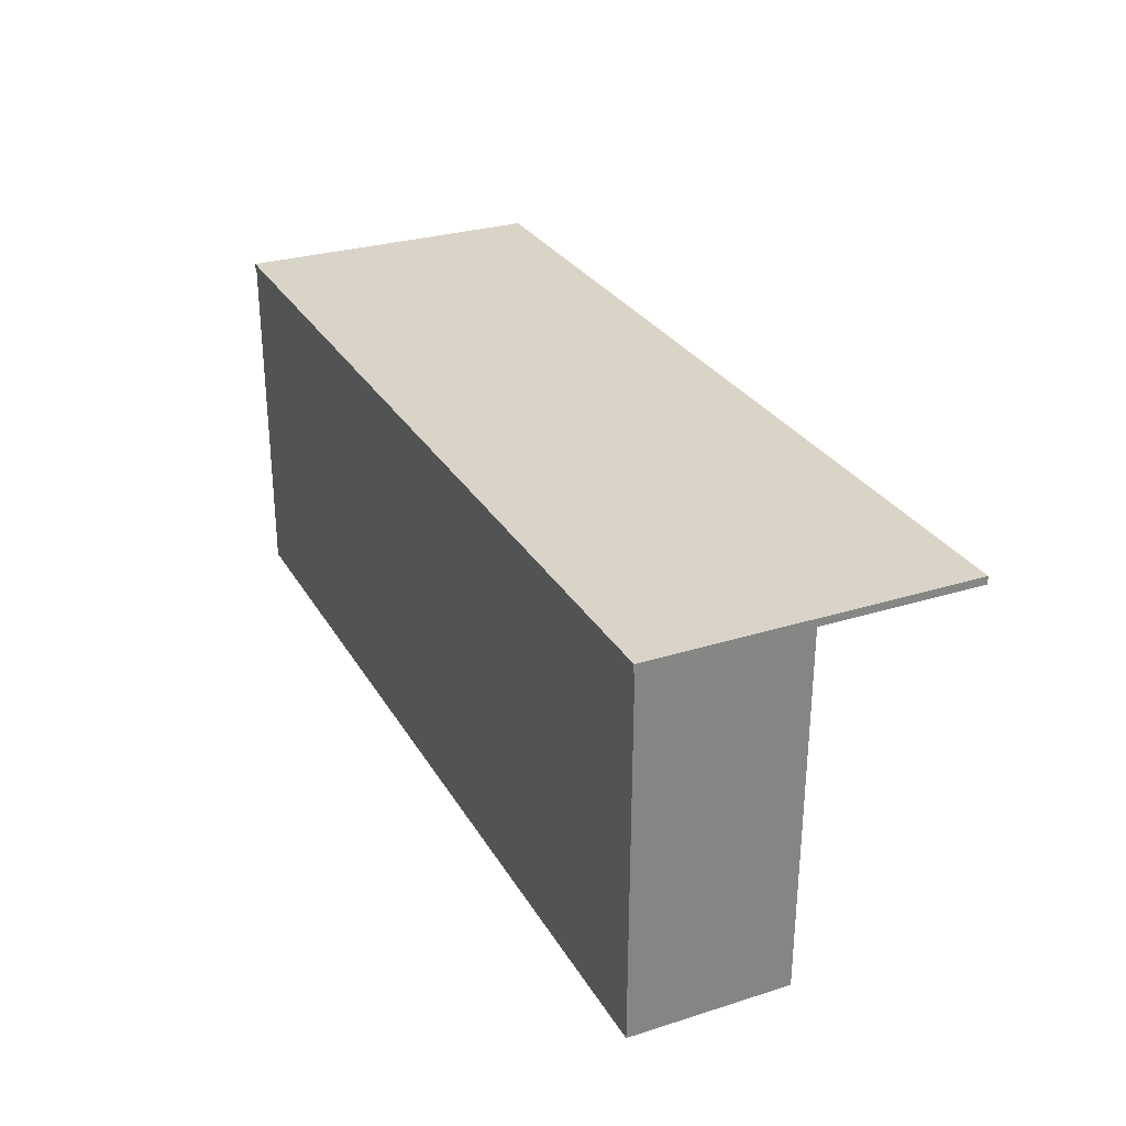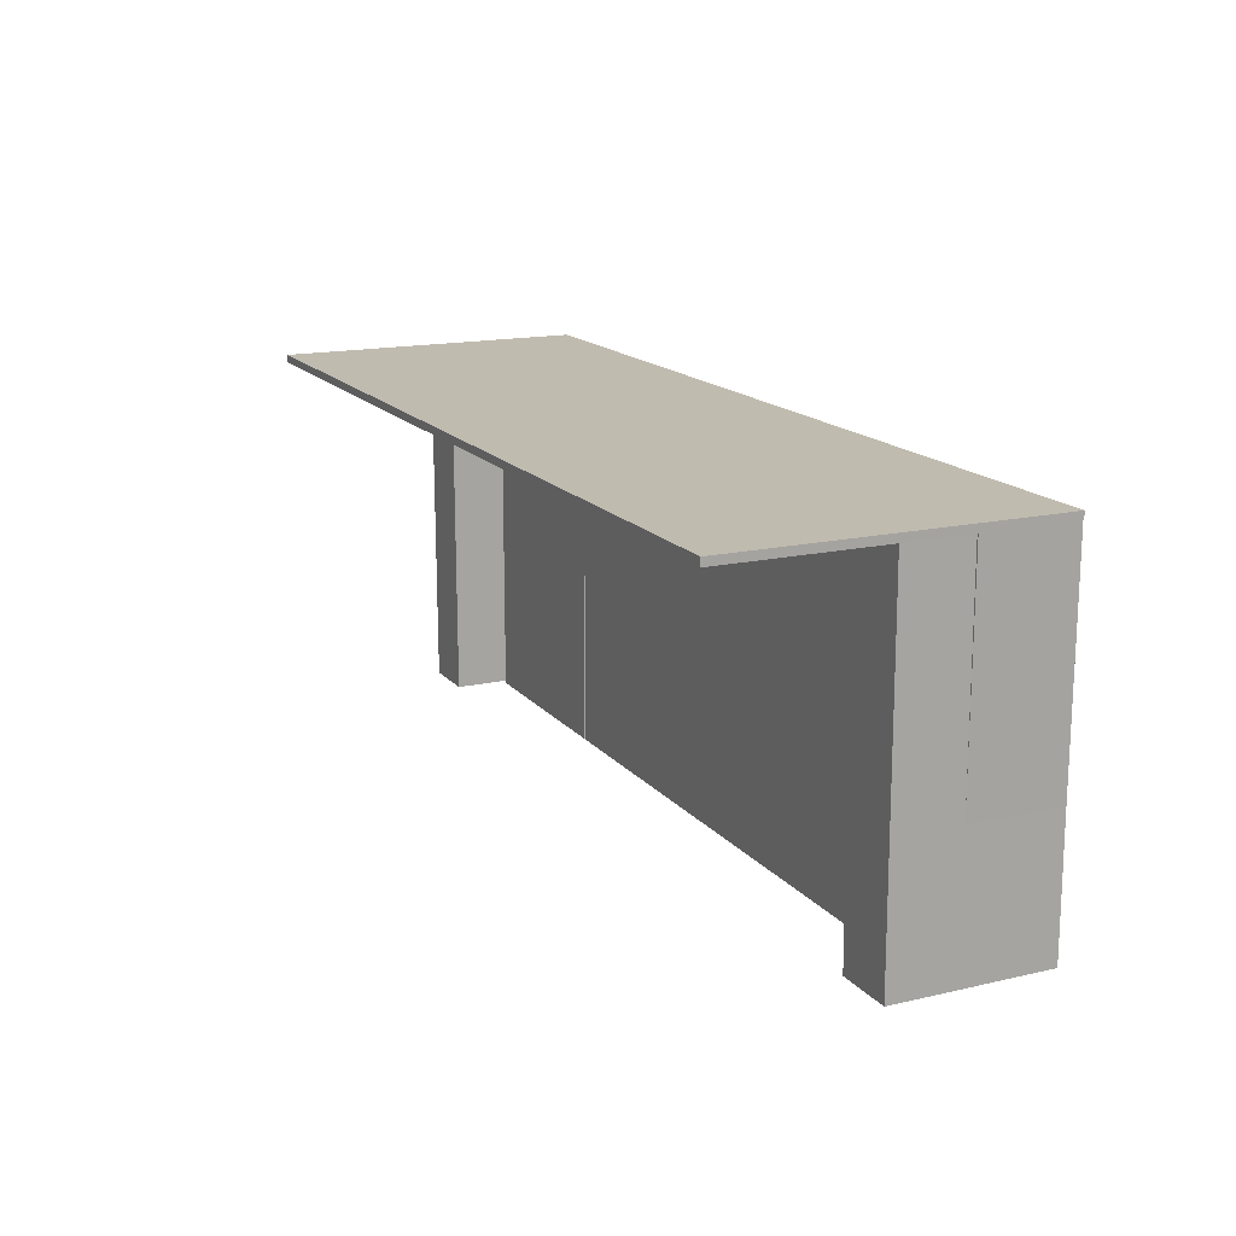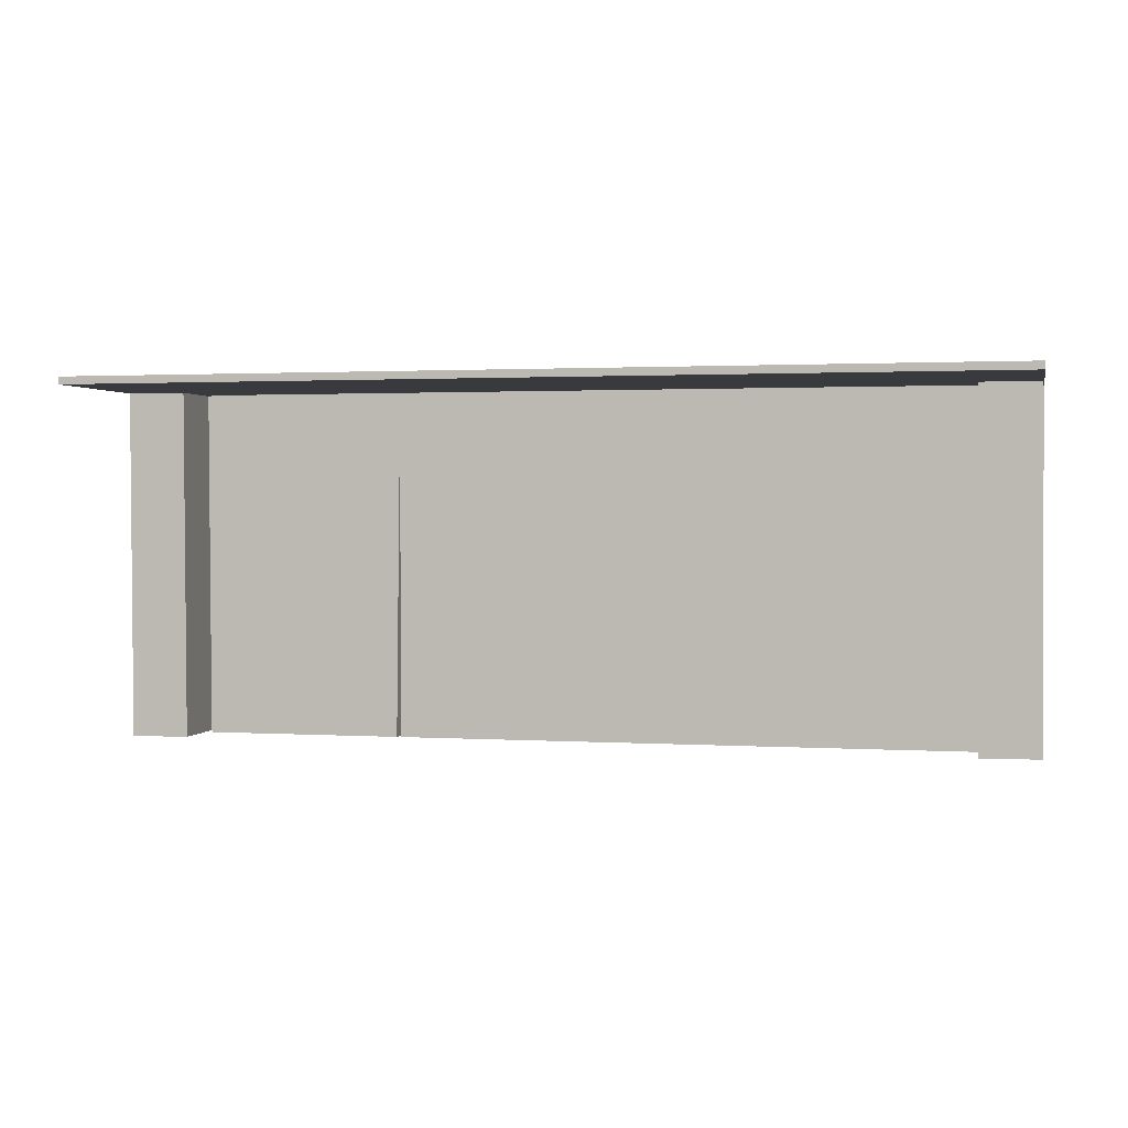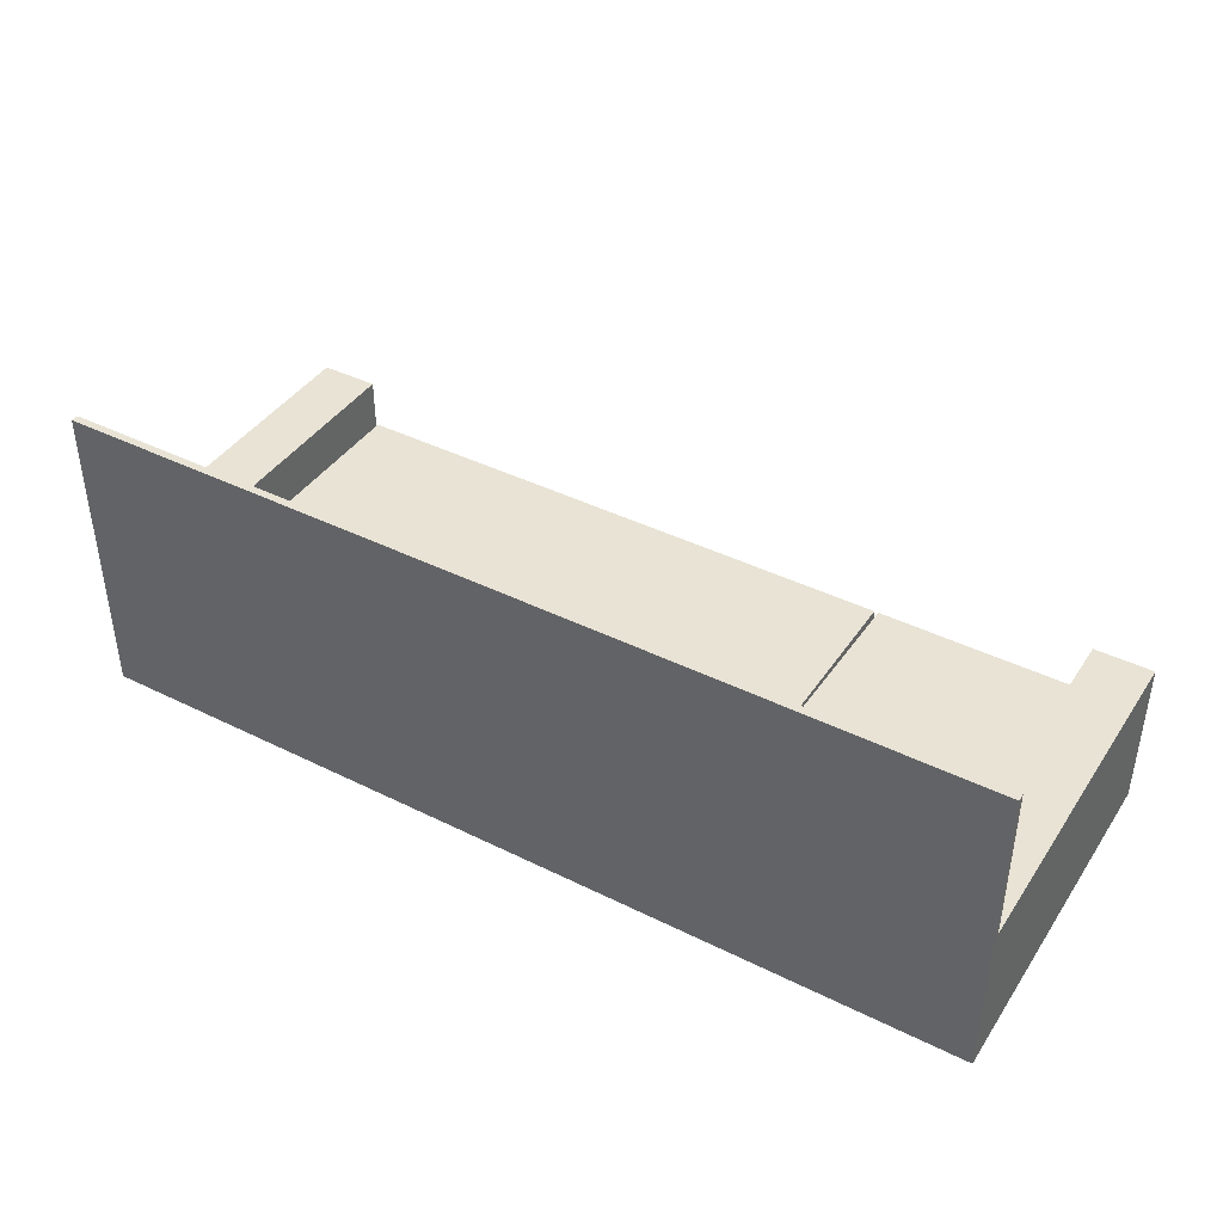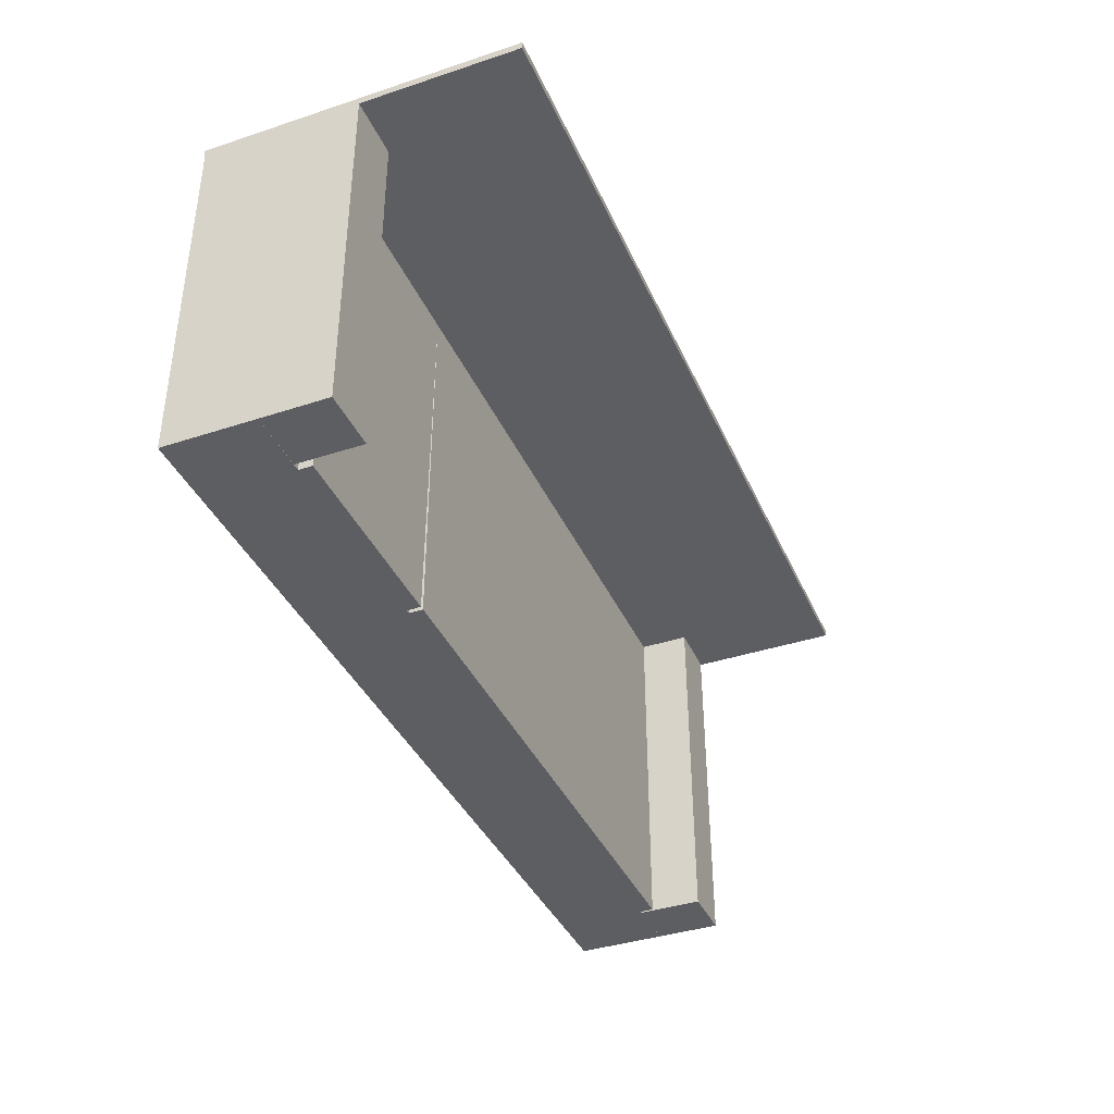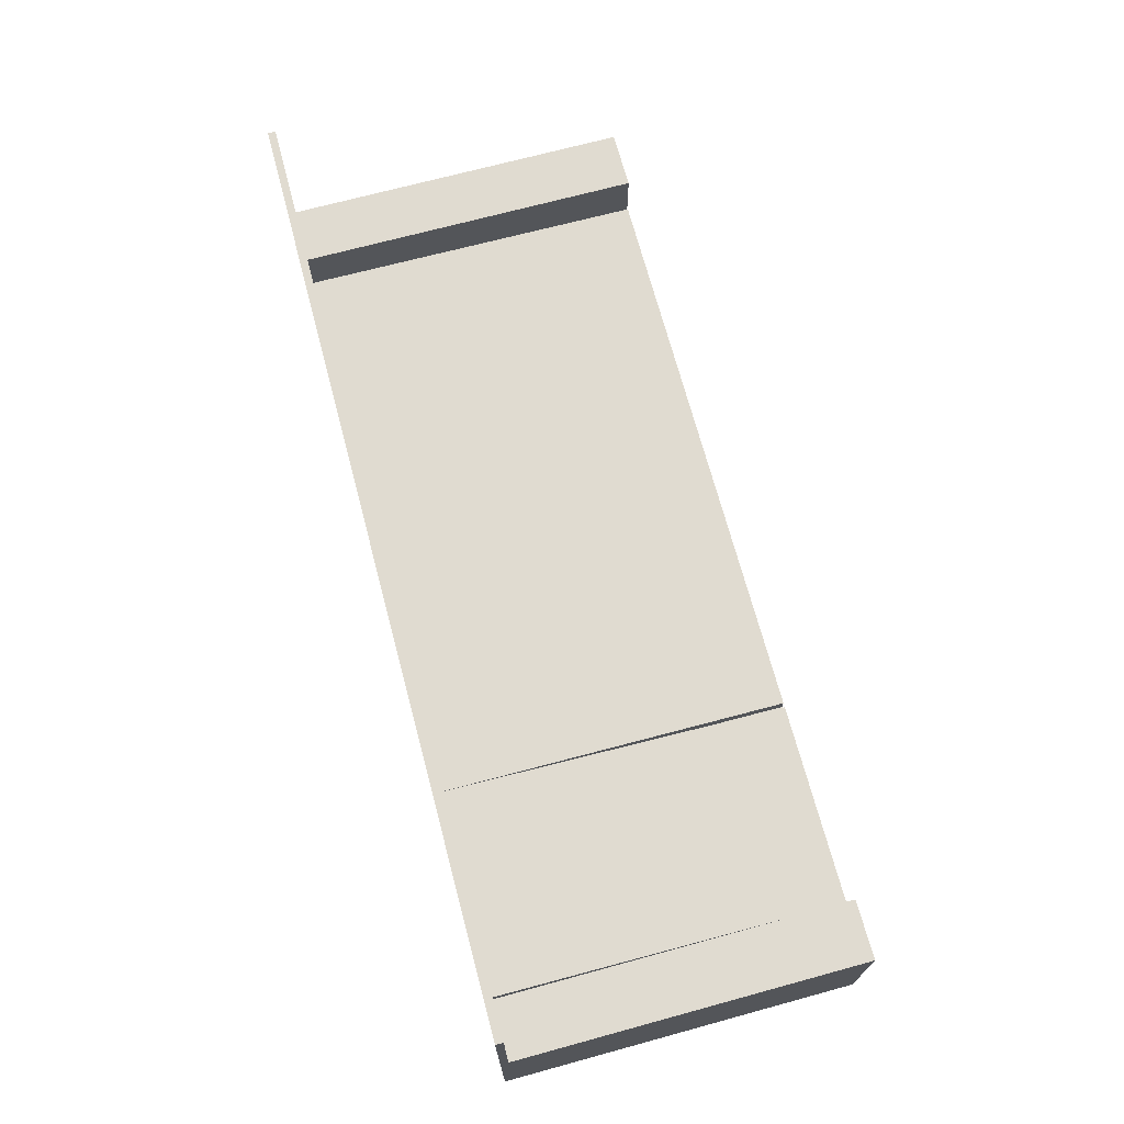
<metadata>
{"format":"obj","ext":"obj","renderer":"f3d","projection":"perspective","resolution":1024,"background":"white","views":[{"elev":28.8,"azim":65.0,"up":"+Z"},{"elev":16.0,"azim":-115.4,"up":"+Z"},{"elev":1.5,"azim":-167.0,"up":"+Z"},{"elev":41.1,"azim":31.1,"up":"+Y"},{"elev":-38.8,"azim":112.4,"up":"+Z"},{"elev":70.0,"azim":75.1,"up":"+Y"}]}
</metadata>
<code>
v -0.443 0.03455 0.1486
v -0.443 -0.05279 -0.1911
v -0.443 -0.05279 0.1486
v -0.443 0.03455 -0.1911
v 0.4367 -0.05279 0.1486
v 0.4367 0.03455 -0.1911
v 0.4367 -0.05279 -0.1911
v 0.4367 0.03455 0.1486
v -0.443 0.2478 0.1559
v 0.4388 -0.05357 0.1559
v 0.4388 0.2478 0.1559
v -0.443 -0.05357 0.1559
v 0.4388 0.2478 0.1486
v -0.443 -0.05357 0.1486
v 0.4388 -0.05357 0.1486
v -0.443 0.2478 0.1486
v -0.443 -0.05279 -0.1666
v -0.443 -0.06948 -0.1911
v -0.443 -0.06948 -0.1666
v -0.4219 -0.06948 -0.1666
v -0.4219 -0.05279 -0.1911
v -0.4219 -0.06948 -0.1911
v -0.4219 -0.05279 -0.1666
v -0.443 -0.05279 0.1559
v -0.443 -0.06948 0.1314
v -0.443 -0.06948 0.1559
v -0.443 -0.05279 0.1314
v -0.4219 -0.06948 0.1559
v -0.4219 -0.05279 0.1314
v -0.4219 -0.06948 0.1314
v -0.4219 -0.05279 0.1559
v 0.4156 -0.05279 0.1559
v 0.4156 -0.06948 0.1314
v 0.4156 -0.06948 0.1559
v 0.4156 -0.05279 0.1314
v 0.4367 -0.06948 0.1559
v 0.4367 -0.05279 0.1314
v 0.4367 -0.06948 0.1314
v 0.4367 -0.05279 0.1559
v 0.4156 -0.05279 -0.1666
v 0.4156 -0.06948 -0.1911
v 0.4156 -0.06948 -0.1666
v 0.4156 -0.05279 -0.1911
v 0.4367 -0.06948 -0.1666
v 0.4367 -0.06948 -0.1911
v 0.4367 -0.05279 -0.1666
v 0.4367 0.09713 -0.1911
v 0.4388 -0.05279 0.1486
v 0.4388 0.09713 0.1486
v 0.3798 -0.05279 -0.1907
v 0.3798 0.09713 -0.1907
v 0.3819 0.09713 0.149
v 0.3819 -0.05279 0.149
v -0.387 0.09713 -0.1911
v -0.3849 -0.05279 0.1486
v -0.387 -0.05279 -0.1911
v -0.3849 0.09713 0.1486
v -0.4438 -0.05279 -0.1907
v -0.4438 0.09713 -0.1907
v -0.4417 0.09713 0.149
v -0.4417 -0.05279 0.149
v -0.0987 0.03455 -0.1911
v 0.1746 0.03455 0.1486
v -0.0987 0.03455 0.1486
v 0.1746 0.03455 -0.1911
v -0.0987 0.04759 0.1486
v -0.3849 0.03455 0.1486
v -0.0987 0.04759 -0.1911
v 0.1746 0.04759 -0.1911
v 0.1786 0.03455 -0.1911
v 0.1746 0.04759 0.1486
v -0.3849 0.04759 0.1486
v -0.3849 0.03455 -0.1911
v 0.1786 0.04759 -0.1911
v 0.3733 0.04759 0.1486
v -0.3849 0.04759 -0.1911
v 0.3733 0.03455 -0.1911
v 0.3733 0.03455 0.1486
v 0.3733 0.04759 -0.1911
g mesh1_mesh1-geometry
f 1 2 3
f 2 1 4
f 3 2 1
f 4 1 2
f 2 5 3
f 3 5 2
f 5 1 3
f 3 1 5
f 1 6 4
f 4 6 1
f 6 2 4
f 4 2 6
f 5 2 7
f 7 2 5
f 1 5 8
f 8 5 1
f 6 1 8
f 8 1 6
f 2 6 7
f 7 6 2
f 6 5 7
f 7 5 6
f 5 6 8
f 8 6 5
g mesh2_mesh2-geometry
l 5 7
l 5 8
l 3 5
l 7 6
l 7 2
l 8 6
l 1 8
l 2 3
l 3 1
l 6 4
l 2 4
l 4 1
g mesh3_mesh3-geometry
f 9 10 11
f 10 9 12
f 11 10 9
f 12 9 10
f 10 13 11
f 11 13 10
f 13 9 11
f 11 9 13
f 9 14 12
f 12 14 9
f 14 10 12
f 12 10 14
f 13 10 15
f 15 10 13
f 9 13 16
f 16 13 9
f 14 9 16
f 16 9 14
f 10 14 15
f 15 14 10
f 14 13 15
f 15 13 14
f 13 14 16
f 16 14 13
g mesh4_mesh4-geometry
l 15 13
l 14 15
l 15 10
l 13 11
l 13 16
l 16 14
l 14 12
l 12 10
l 10 11
l 11 9
l 16 9
l 9 12
g mesh5_mesh5-geometry
f 17 18 19
f 18 17 2
f 19 18 17
f 2 17 18
f 18 20 19
f 19 20 18
f 20 17 19
f 19 17 20
f 17 21 2
f 2 21 17
f 21 18 2
f 2 18 21
f 20 18 22
f 22 18 20
f 17 20 23
f 23 20 17
f 21 17 23
f 23 17 21
f 18 21 22
f 22 21 18
f 21 20 22
f 22 20 21
f 20 21 23
f 23 21 20
g mesh6_mesh6-geometry
l 17 23
l 2 17
l 17 19
l 23 21
l 23 20
l 21 2
l 2 18
l 18 19
l 19 20
l 21 22
l 20 22
l 22 18
g mesh5_mesh5-geometry
f 24 25 26
f 25 24 27
f 26 25 24
f 27 24 25
f 25 28 26
f 26 28 25
f 28 24 26
f 26 24 28
f 24 29 27
f 27 29 24
f 29 25 27
f 27 25 29
f 28 25 30
f 30 25 28
f 24 28 31
f 31 28 24
f 29 24 31
f 31 24 29
f 25 29 30
f 30 29 25
f 29 28 30
f 30 28 29
f 28 29 31
f 31 29 28
g mesh6_mesh6-geometry
l 24 31
l 27 24
l 24 26
l 31 29
l 31 28
l 29 27
l 27 25
l 25 26
l 26 28
l 29 30
l 28 30
l 30 25
g mesh5_mesh5-geometry
f 32 33 34
f 33 32 35
f 34 33 32
f 35 32 33
f 33 36 34
f 34 36 33
f 36 32 34
f 34 32 36
f 32 37 35
f 35 37 32
f 37 33 35
f 35 33 37
f 36 33 38
f 38 33 36
f 32 36 39
f 39 36 32
f 37 32 39
f 39 32 37
f 33 37 38
f 38 37 33
f 37 36 38
f 38 36 37
f 36 37 39
f 39 37 36
g mesh6_mesh6-geometry
l 32 39
l 35 32
l 32 34
l 39 37
l 39 36
l 37 35
l 35 33
l 33 34
l 34 36
l 37 38
l 36 38
l 38 33
g mesh5_mesh5-geometry
f 40 41 42
f 41 40 43
f 42 41 40
f 43 40 41
f 41 44 42
f 42 44 41
f 44 40 42
f 42 40 44
f 40 7 43
f 43 7 40
f 7 41 43
f 43 41 7
f 44 41 45
f 45 41 44
f 40 44 46
f 46 44 40
f 7 40 46
f 46 40 7
f 41 7 45
f 45 7 41
f 7 44 45
f 45 44 7
f 44 7 46
f 46 7 44
g mesh6_mesh6-geometry
l 40 46
l 43 40
l 40 42
l 46 7
l 46 44
l 7 43
l 43 41
l 41 42
l 42 44
l 7 45
l 44 45
l 45 41
g mesh7_mesh7-geometry
f 47 48 7
f 48 47 49
f 7 48 47
f 49 47 48
f 48 50 7
f 7 50 48
f 50 47 7
f 7 47 50
f 51 49 47
f 47 49 51
f 52 48 49
f 49 48 52
f 50 48 53
f 53 48 50
f 47 50 51
f 51 50 47
f 49 51 52
f 52 51 49
f 48 52 53
f 53 52 48
f 52 50 53
f 53 50 52
f 50 52 51
f 51 52 50
g mesh8_mesh8-geometry
l 49 48
l 47 49
l 49 52
l 48 7
l 48 53
l 7 47
l 47 51
l 52 53
l 51 52
l 7 50
l 53 50
l 50 51
g mesh7_mesh7-geometry
f 54 55 56
f 55 54 57
f 56 55 54
f 57 54 55
f 55 58 56
f 56 58 55
f 58 54 56
f 56 54 58
f 59 57 54
f 54 57 59
f 60 55 57
f 57 55 60
f 58 55 61
f 61 55 58
f 54 58 59
f 59 58 54
f 57 59 60
f 60 59 57
f 55 60 61
f 61 60 55
f 60 58 61
f 61 58 60
f 58 60 59
f 59 60 58
g mesh8_mesh8-geometry
l 57 55
l 54 57
l 57 60
l 55 56
l 55 61
l 56 54
l 54 59
l 60 61
l 59 60
l 56 58
l 61 58
l 58 59
g mesh9_mesh9-geometry
f 62 63 64
f 63 62 65
f 64 63 62
f 65 62 63
f 63 66 64
f 64 66 63
f 67 62 64
f 64 62 67
f 68 64 62
f 62 64 68
f 65 69 62
f 69 63 65
f 65 63 69
f 70 63 65
f 65 63 70
f 66 63 71
f 71 63 66
f 72 64 66
f 66 64 72
f 64 68 66
f 66 68 64
f 62 67 73
f 73 67 62
f 64 72 67
f 67 72 64
f 68 62 69
f 62 68 73
f 63 69 71
f 71 69 63
f 74 63 70
f 70 63 74
f 63 74 71
f 71 74 63
f 75 63 71
f 71 63 75
f 71 66 69
f 66 72 68
f 68 69 66
f 72 73 67
f 67 73 72
f 76 73 68
f 77 74 70
f 74 75 71
f 63 75 78
f 78 75 63
f 76 68 72
f 73 72 76
f 76 72 73
f 74 77 79
f 75 74 79
f 75 77 78
f 78 77 75
f 77 75 79
f 79 75 77
g mesh9_mesh9-geometry
f 62 69 65
f 69 62 68
f 73 68 62
f 69 66 71
f 68 72 66
f 66 69 68
f 68 73 76
f 70 74 77
f 71 75 74
f 72 68 76
f 79 77 74
f 79 74 75
g mesh10_mesh10-geometry
l 63 70
l 64 63
l 63 71
l 63 65
l 70 74
l 62 64
l 64 67
l 64 66
l 65 62
l 65 69
l 73 62
l 67 73
l 67 72
l 73 76
g mesh11_mesh11-geometry
l 78 75

</code>
